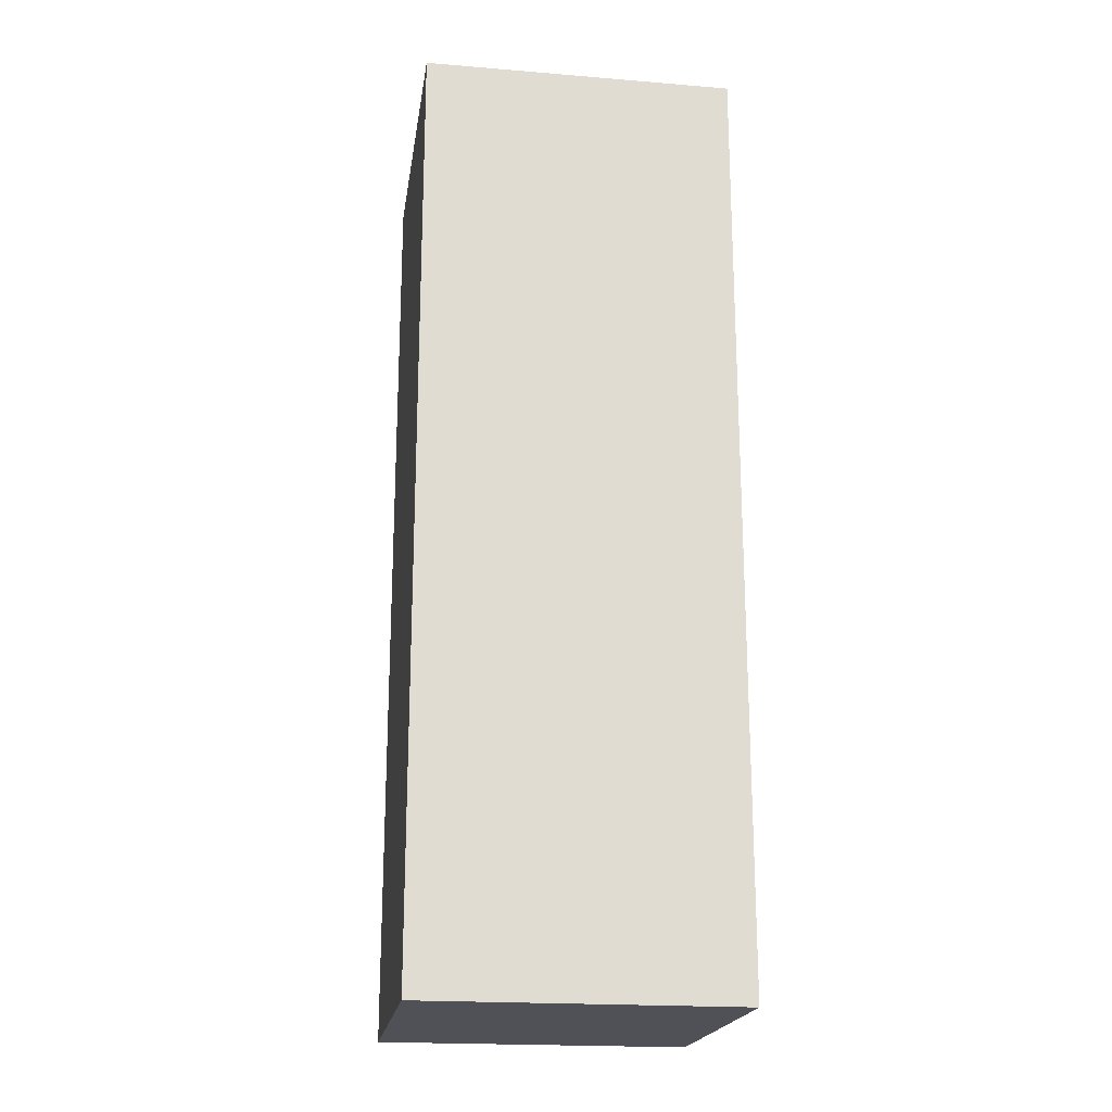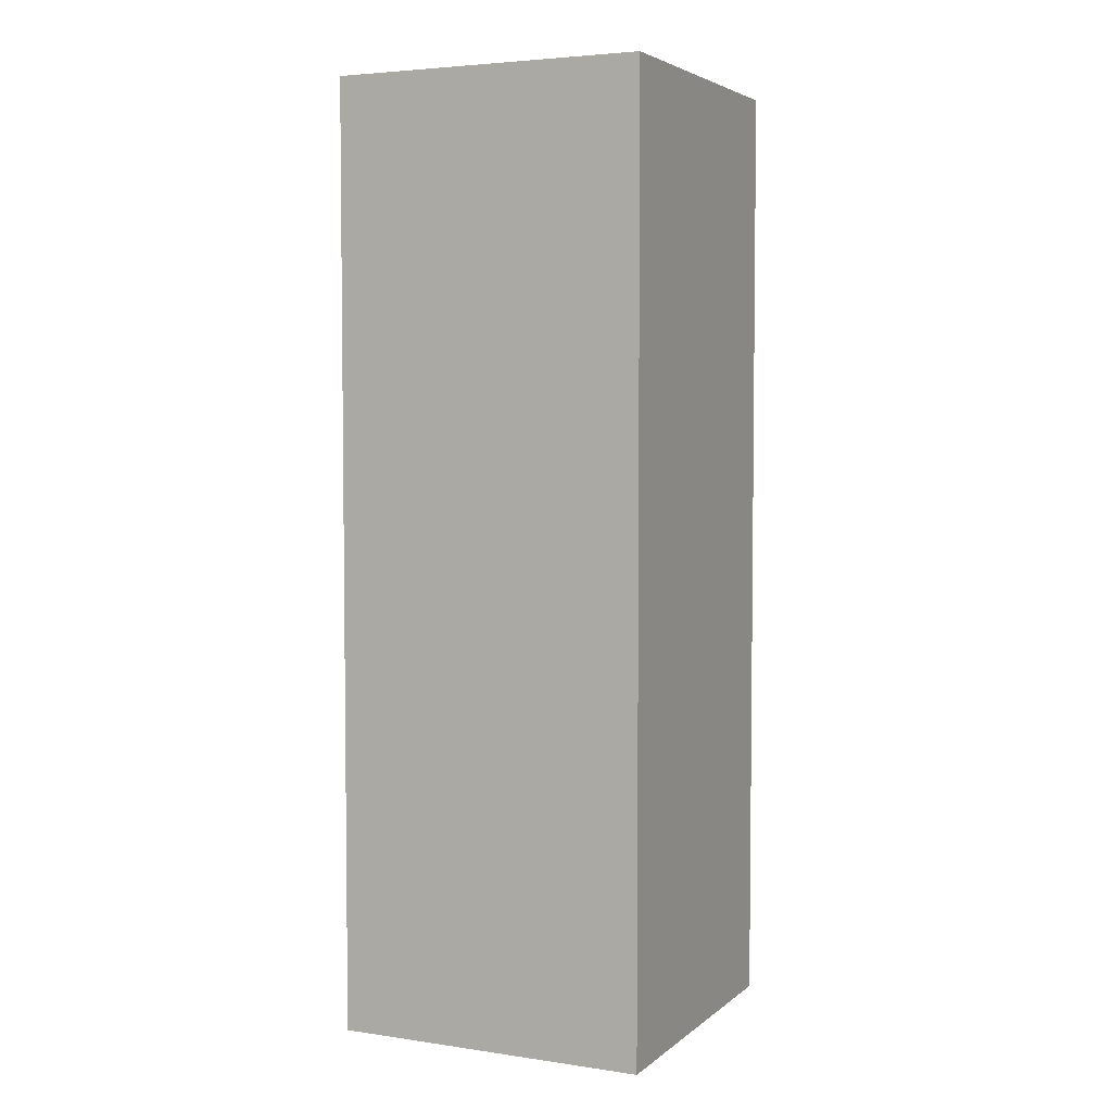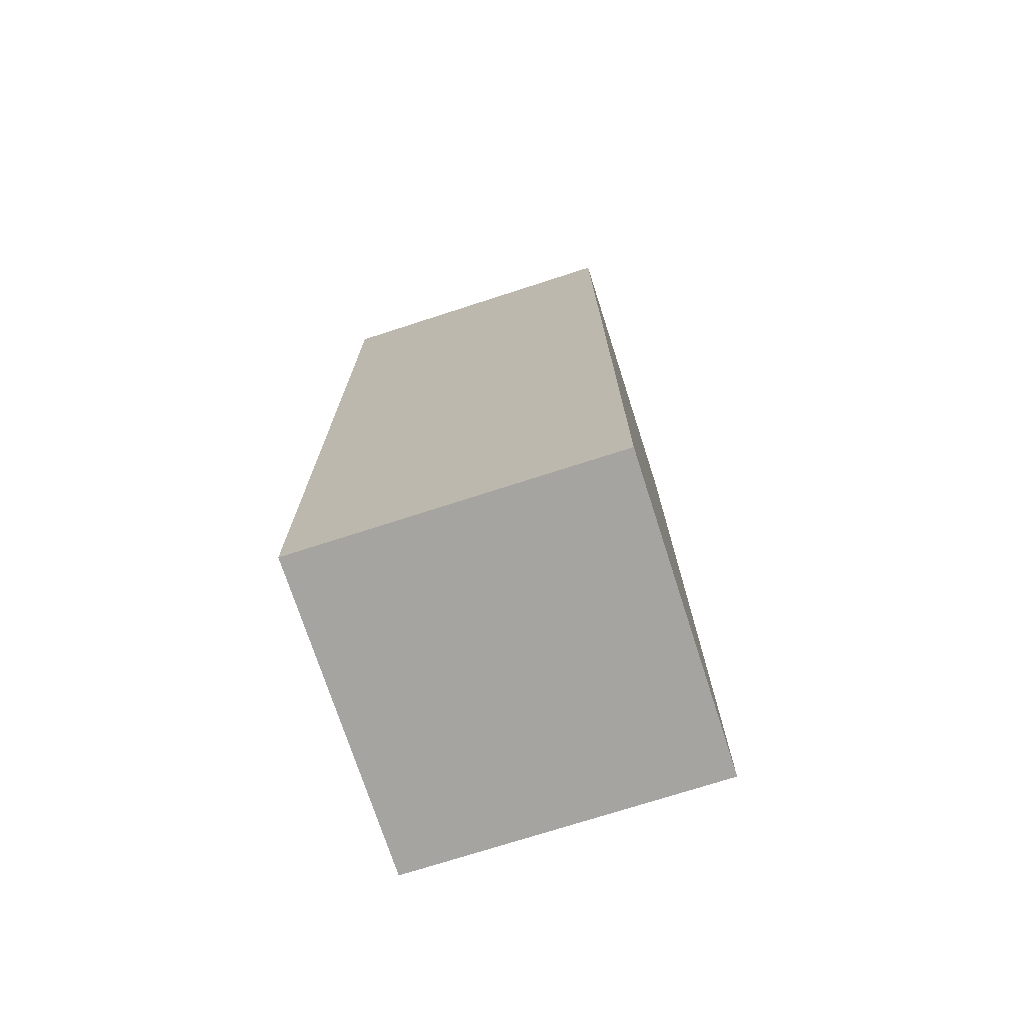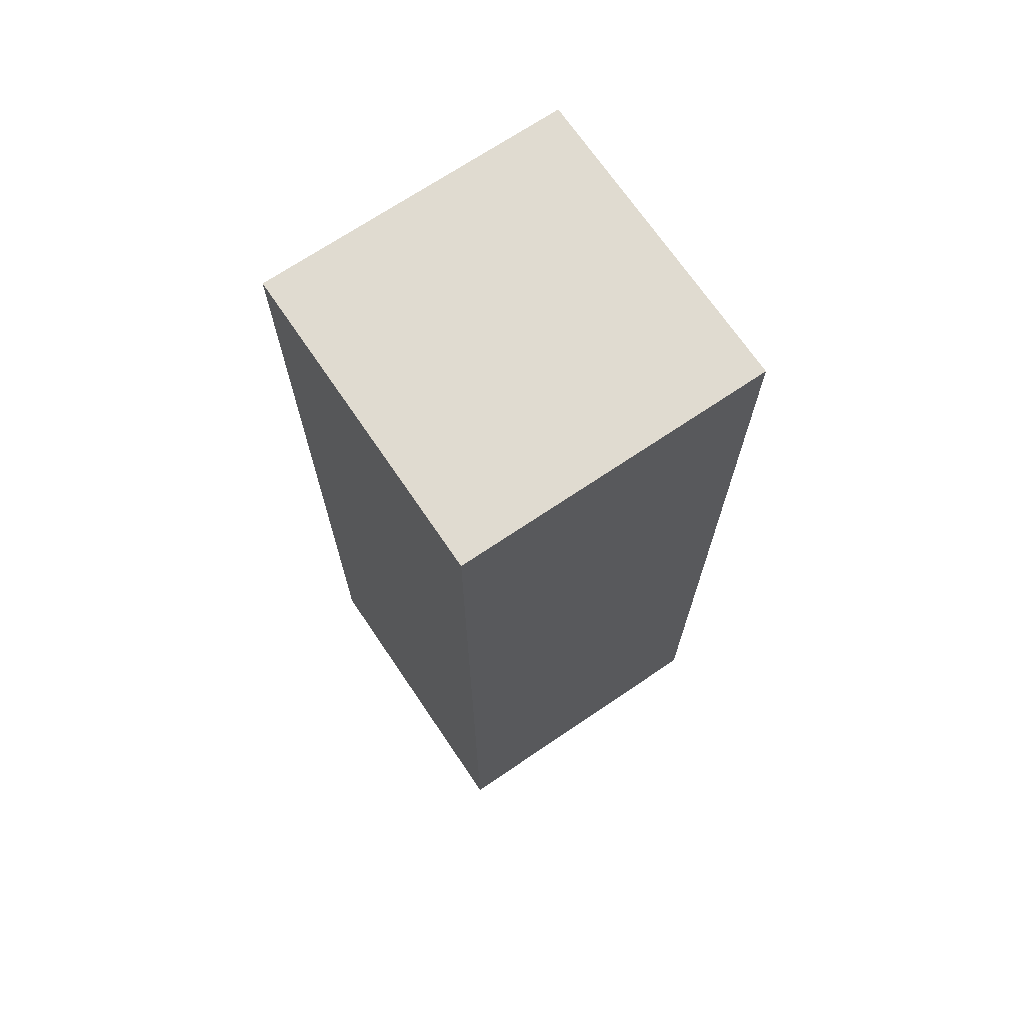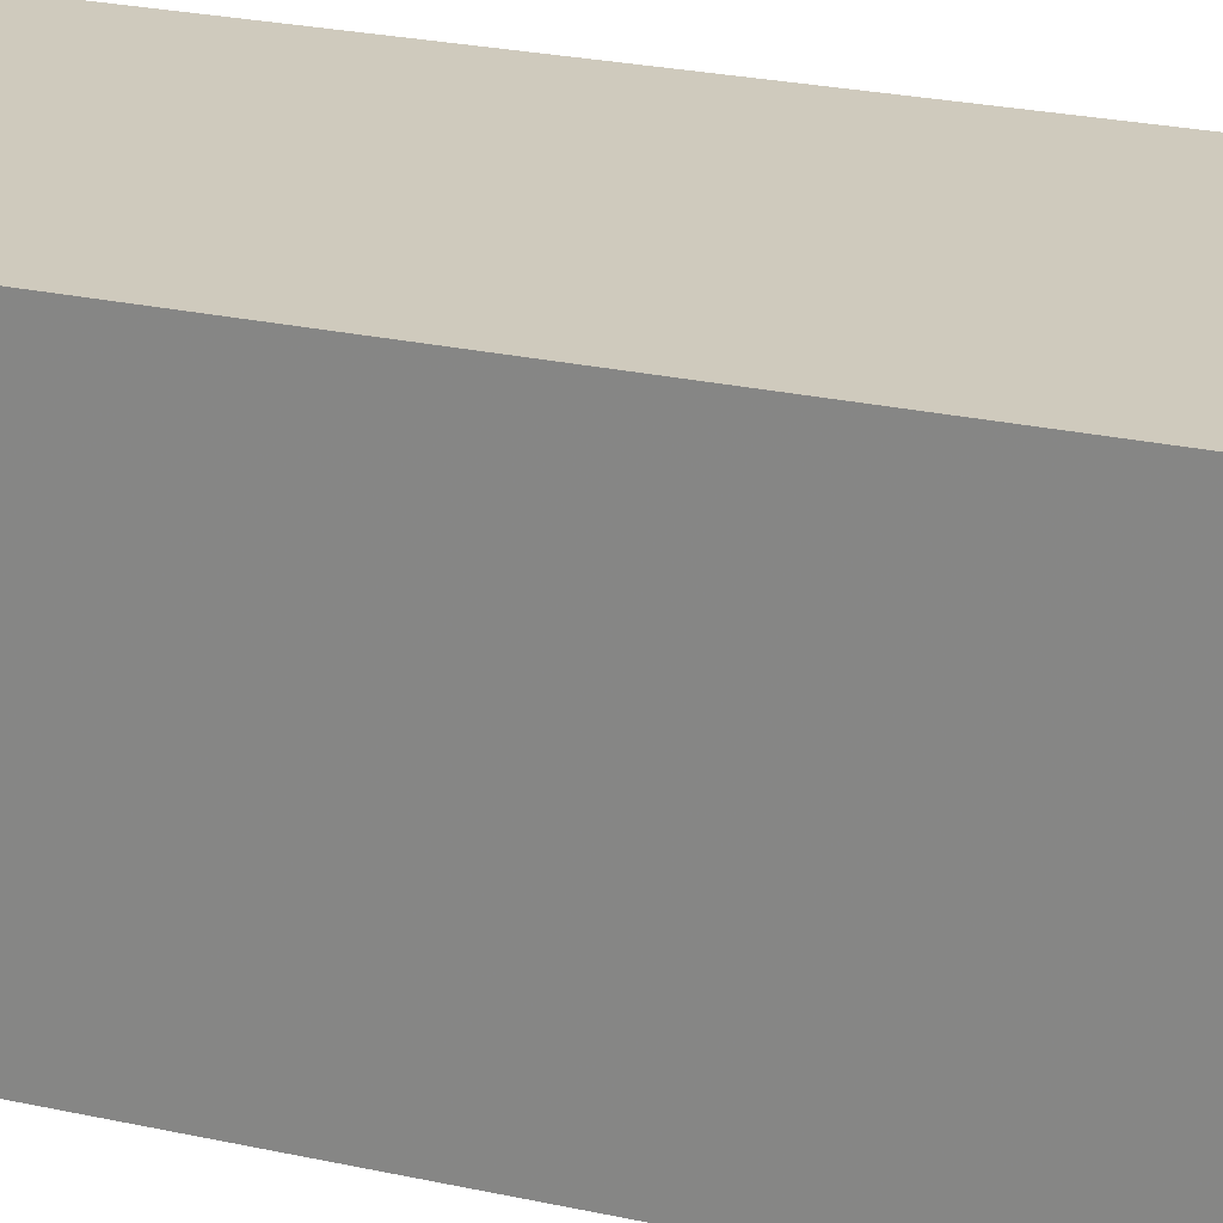
<metadata>
{"format":"obj","ext":"obj","renderer":"f3d","projection":"perspective","resolution":1024,"background":"white","views":[{"elev":-20.3,"azim":-8.5,"up":"+Z"},{"elev":4.3,"azim":25.1,"up":"+Z"},{"elev":-73.3,"azim":-162.1,"up":"+Z"},{"elev":70.1,"azim":-34.1,"up":"+Z"},{"elev":22.9,"azim":111.3,"up":"+Y"}]}
</metadata>
<code>
v 0.02499 -0.03115 0.3451
v 0.01892 -0.03115 0.3451
v 0.01284 -0.03115 0.3451
v 0.006768 -0.03115 0.3451
v 0.0006926 -0.03115 0.3451
v -0.005382 -0.03115 0.3451
v -0.01146 -0.03115 0.3451
v -0.01753 -0.03115 0.3451
v -0.02361 -0.03115 0.3451
v 0.02499 -0.03722 0.3451
v 0.01892 -0.03722 0.3451
v 0.01284 -0.03722 0.3451
v 0.006768 -0.03722 0.3451
v 0.0006926 -0.03722 0.3451
v -0.005382 -0.03722 0.3451
v -0.01146 -0.03722 0.3451
v -0.01753 -0.03722 0.3451
v -0.02361 -0.03722 0.3451
v 0.02499 -0.0433 0.3451
v 0.01892 -0.0433 0.3451
v 0.01284 -0.0433 0.3451
v 0.006768 -0.0433 0.3451
v 0.0006926 -0.0433 0.3451
v -0.005382 -0.0433 0.3451
v -0.01146 -0.0433 0.3451
v -0.01753 -0.0433 0.3451
v -0.02361 -0.0433 0.3451
v 0.02499 -0.04937 0.3451
v 0.01892 -0.04937 0.3451
v 0.01284 -0.04937 0.3451
v 0.006768 -0.04937 0.3451
v 0.0006926 -0.04937 0.3451
v -0.005382 -0.04937 0.3451
v -0.01146 -0.04937 0.3451
v -0.01753 -0.04937 0.3451
v -0.02361 -0.04937 0.3451
v 0.02499 -0.05545 0.3451
v 0.01892 -0.05545 0.3451
v 0.01284 -0.05545 0.3451
v 0.006768 -0.05545 0.3451
v 0.0006926 -0.05545 0.3451
v -0.005382 -0.05545 0.3451
v -0.01146 -0.05545 0.3451
v -0.01753 -0.05545 0.3451
v -0.02361 -0.05545 0.3451
v 0.02499 -0.06152 0.3451
v 0.01892 -0.06152 0.3451
v 0.01284 -0.06152 0.3451
v 0.006768 -0.06152 0.3451
v 0.0006926 -0.06152 0.3451
v -0.005382 -0.06152 0.3451
v -0.01146 -0.06152 0.3451
v -0.01753 -0.06152 0.3451
v -0.02361 -0.06152 0.3451
v 0.02499 -0.0676 0.3451
v 0.01892 -0.0676 0.3451
v 0.01284 -0.0676 0.3451
v 0.006768 -0.0676 0.3451
v 0.0006926 -0.0676 0.3451
v -0.005382 -0.0676 0.3451
v -0.01146 -0.0676 0.3451
v -0.01753 -0.0676 0.3451
v -0.02361 -0.0676 0.3451
v 0.02499 -0.07367 0.3451
v 0.01892 -0.07367 0.3451
v 0.01284 -0.07367 0.3451
v 0.006768 -0.07367 0.3451
v 0.0006926 -0.07367 0.3451
v -0.005382 -0.07367 0.3451
v -0.01146 -0.07367 0.3451
v -0.01753 -0.07367 0.3451
v -0.02361 -0.07367 0.3451
v 0.02499 -0.07975 0.3451
v 0.01892 -0.07975 0.3451
v 0.01284 -0.07975 0.3451
v 0.006768 -0.07975 0.3451
v 0.0006926 -0.07975 0.3451
v -0.005382 -0.07975 0.3451
v -0.01146 -0.07975 0.3451
v -0.01753 -0.07975 0.3451
v -0.02361 -0.07975 0.3451
v 0.02499 -0.03115 0.4909
v 0.01892 -0.03115 0.4909
v 0.01284 -0.03115 0.4909
v 0.006768 -0.03115 0.4909
v 0.0006926 -0.03115 0.4909
v -0.005382 -0.03115 0.4909
v -0.01146 -0.03115 0.4909
v -0.01753 -0.03115 0.4909
v -0.02361 -0.03115 0.4909
v 0.02499 -0.03722 0.4909
v 0.01892 -0.03722 0.4909
v 0.01284 -0.03722 0.4909
v 0.006768 -0.03722 0.4909
v 0.0006926 -0.03722 0.4909
v -0.005382 -0.03722 0.4909
v -0.01146 -0.03722 0.4909
v -0.01753 -0.03722 0.4909
v -0.02361 -0.03722 0.4909
v 0.02499 -0.0433 0.4909
v 0.01892 -0.0433 0.4909
v 0.01284 -0.0433 0.4909
v 0.006768 -0.0433 0.4909
v 0.0006926 -0.0433 0.4909
v -0.005382 -0.0433 0.4909
v -0.01146 -0.0433 0.4909
v -0.01753 -0.0433 0.4909
v -0.02361 -0.0433 0.4909
v 0.02499 -0.04937 0.4909
v 0.01892 -0.04937 0.4909
v 0.01284 -0.04937 0.4909
v 0.006768 -0.04937 0.4909
v 0.0006926 -0.04937 0.4909
v -0.005382 -0.04937 0.4909
v -0.01146 -0.04937 0.4909
v -0.01753 -0.04937 0.4909
v -0.02361 -0.04937 0.4909
v 0.02499 -0.05545 0.4909
v 0.01892 -0.05545 0.4909
v 0.01284 -0.05545 0.4909
v 0.006768 -0.05545 0.4909
v 0.0006926 -0.05545 0.4909
v -0.005382 -0.05545 0.4909
v -0.01146 -0.05545 0.4909
v -0.01753 -0.05545 0.4909
v -0.02361 -0.05545 0.4909
v 0.02499 -0.06152 0.4909
v 0.01892 -0.06152 0.4909
v 0.01284 -0.06152 0.4909
v 0.006768 -0.06152 0.4909
v 0.0006926 -0.06152 0.4909
v -0.005382 -0.06152 0.4909
v -0.01146 -0.06152 0.4909
v -0.01753 -0.06152 0.4909
v -0.02361 -0.06152 0.4909
v 0.02499 -0.0676 0.4909
v 0.01892 -0.0676 0.4909
v 0.01284 -0.0676 0.4909
v 0.006768 -0.0676 0.4909
v 0.0006926 -0.0676 0.4909
v -0.005382 -0.0676 0.4909
v -0.01146 -0.0676 0.4909
v -0.01753 -0.0676 0.4909
v -0.02361 -0.0676 0.4909
v 0.02499 -0.07367 0.4909
v 0.01892 -0.07367 0.4909
v 0.01284 -0.07367 0.4909
v 0.006768 -0.07367 0.4909
v 0.0006926 -0.07367 0.4909
v -0.005382 -0.07367 0.4909
v -0.01146 -0.07367 0.4909
v -0.01753 -0.07367 0.4909
v -0.02361 -0.07367 0.4909
v 0.02499 -0.07975 0.4909
v 0.01892 -0.07975 0.4909
v 0.01284 -0.07975 0.4909
v 0.006768 -0.07975 0.4909
v 0.0006926 -0.07975 0.4909
v -0.005382 -0.07975 0.4909
v -0.01146 -0.07975 0.4909
v -0.01753 -0.07975 0.4909
v -0.02361 -0.07975 0.4909
v 0.02499 -0.03115 0.3937
v 0.01892 -0.03115 0.3937
v 0.01284 -0.03115 0.3937
v 0.006768 -0.03115 0.3937
v 0.0006926 -0.03115 0.3937
v -0.005382 -0.03115 0.3937
v -0.01146 -0.03115 0.3937
v -0.01753 -0.03115 0.3937
v -0.02361 -0.03115 0.3937
v -0.02361 -0.03722 0.3937
v -0.02361 -0.0433 0.3937
v -0.02361 -0.04937 0.3937
v -0.02361 -0.05545 0.3937
v -0.02361 -0.06152 0.3937
v -0.02361 -0.0676 0.3937
v -0.02361 -0.07367 0.3937
v -0.02361 -0.07975 0.3937
v -0.01753 -0.07975 0.3937
v -0.01146 -0.07975 0.3937
v -0.005382 -0.07975 0.3937
v 0.0006926 -0.07975 0.3937
v 0.006768 -0.07975 0.3937
v 0.01284 -0.07975 0.3937
v 0.01892 -0.07975 0.3937
v 0.02499 -0.07975 0.3937
v 0.02499 -0.07367 0.3937
v 0.02499 -0.0676 0.3937
v 0.02499 -0.06152 0.3937
v 0.02499 -0.05545 0.3937
v 0.02499 -0.04937 0.3937
v 0.02499 -0.0433 0.3937
v 0.02499 -0.03722 0.3937
v 0.02499 -0.03115 0.4423
v 0.01892 -0.03115 0.4423
v 0.01284 -0.03115 0.4423
v 0.006768 -0.03115 0.4423
v 0.0006926 -0.03115 0.4423
v -0.005382 -0.03115 0.4423
v -0.01146 -0.03115 0.4423
v -0.01753 -0.03115 0.4423
v -0.02361 -0.03115 0.4423
v -0.02361 -0.03722 0.4423
v -0.02361 -0.0433 0.4423
v -0.02361 -0.04937 0.4423
v -0.02361 -0.05545 0.4423
v -0.02361 -0.06152 0.4423
v -0.02361 -0.0676 0.4423
v -0.02361 -0.07367 0.4423
v -0.02361 -0.07975 0.4423
v -0.01753 -0.07975 0.4423
v -0.01146 -0.07975 0.4423
v -0.005382 -0.07975 0.4423
v 0.0006926 -0.07975 0.4423
v 0.006768 -0.07975 0.4423
v 0.01284 -0.07975 0.4423
v 0.01892 -0.07975 0.4423
v 0.02499 -0.07975 0.4423
v 0.02499 -0.07367 0.4423
v 0.02499 -0.0676 0.4423
v 0.02499 -0.06152 0.4423
v 0.02499 -0.05545 0.4423
v 0.02499 -0.04937 0.4423
v 0.02499 -0.0433 0.4423
v 0.02499 -0.03722 0.4423
f 1 10 11
f 11 2 1
f 2 11 12
f 12 3 2
f 3 12 13
f 13 4 3
f 4 13 14
f 14 5 4
f 5 14 15
f 15 6 5
f 6 15 16
f 16 7 6
f 7 16 17
f 17 8 7
f 8 17 18
f 18 9 8
f 10 19 20
f 20 11 10
f 11 20 21
f 21 12 11
f 12 21 22
f 22 13 12
f 13 22 23
f 23 14 13
f 14 23 24
f 24 15 14
f 15 24 25
f 25 16 15
f 16 25 26
f 26 17 16
f 17 26 27
f 27 18 17
f 19 28 29
f 29 20 19
f 20 29 30
f 30 21 20
f 21 30 31
f 31 22 21
f 22 31 32
f 32 23 22
f 23 32 33
f 33 24 23
f 24 33 34
f 34 25 24
f 25 34 35
f 35 26 25
f 26 35 36
f 36 27 26
f 28 37 38
f 38 29 28
f 29 38 39
f 39 30 29
f 30 39 40
f 40 31 30
f 31 40 41
f 41 32 31
f 32 41 42
f 42 33 32
f 33 42 43
f 43 34 33
f 34 43 44
f 44 35 34
f 35 44 45
f 45 36 35
f 37 46 47
f 47 38 37
f 38 47 48
f 48 39 38
f 39 48 49
f 49 40 39
f 40 49 50
f 50 41 40
f 41 50 51
f 51 42 41
f 42 51 52
f 52 43 42
f 43 52 53
f 53 44 43
f 44 53 54
f 54 45 44
f 46 55 56
f 56 47 46
f 47 56 57
f 57 48 47
f 48 57 58
f 58 49 48
f 49 58 59
f 59 50 49
f 50 59 60
f 60 51 50
f 51 60 61
f 61 52 51
f 52 61 62
f 62 53 52
f 53 62 63
f 63 54 53
f 55 64 65
f 65 56 55
f 56 65 66
f 66 57 56
f 57 66 67
f 67 58 57
f 58 67 68
f 68 59 58
f 59 68 69
f 69 60 59
f 60 69 70
f 70 61 60
f 61 70 71
f 71 62 61
f 62 71 72
f 72 63 62
f 64 73 74
f 74 65 64
f 65 74 75
f 75 66 65
f 66 75 76
f 76 67 66
f 67 76 77
f 77 68 67
f 68 77 78
f 78 69 68
f 69 78 79
f 79 70 69
f 70 79 80
f 80 71 70
f 71 80 81
f 81 72 71
f 82 83 92
f 92 91 82
f 83 84 93
f 93 92 83
f 84 85 94
f 94 93 84
f 85 86 95
f 95 94 85
f 86 87 96
f 96 95 86
f 87 88 97
f 97 96 87
f 88 89 98
f 98 97 88
f 89 90 99
f 99 98 89
f 91 92 101
f 101 100 91
f 92 93 102
f 102 101 92
f 93 94 103
f 103 102 93
f 94 95 104
f 104 103 94
f 95 96 105
f 105 104 95
f 96 97 106
f 106 105 96
f 97 98 107
f 107 106 97
f 98 99 108
f 108 107 98
f 100 101 110
f 110 109 100
f 101 102 111
f 111 110 101
f 102 103 112
f 112 111 102
f 103 104 113
f 113 112 103
f 104 105 114
f 114 113 104
f 105 106 115
f 115 114 105
f 106 107 116
f 116 115 106
f 107 108 117
f 117 116 107
f 109 110 119
f 119 118 109
f 110 111 120
f 120 119 110
f 111 112 121
f 121 120 111
f 112 113 122
f 122 121 112
f 113 114 123
f 123 122 113
f 114 115 124
f 124 123 114
f 115 116 125
f 125 124 115
f 116 117 126
f 126 125 116
f 118 119 128
f 128 127 118
f 119 120 129
f 129 128 119
f 120 121 130
f 130 129 120
f 121 122 131
f 131 130 121
f 122 123 132
f 132 131 122
f 123 124 133
f 133 132 123
f 124 125 134
f 134 133 124
f 125 126 135
f 135 134 125
f 127 128 137
f 137 136 127
f 128 129 138
f 138 137 128
f 129 130 139
f 139 138 129
f 130 131 140
f 140 139 130
f 131 132 141
f 141 140 131
f 132 133 142
f 142 141 132
f 133 134 143
f 143 142 133
f 134 135 144
f 144 143 134
f 136 137 146
f 146 145 136
f 137 138 147
f 147 146 137
f 138 139 148
f 148 147 138
f 139 140 149
f 149 148 139
f 140 141 150
f 150 149 140
f 141 142 151
f 151 150 141
f 142 143 152
f 152 151 142
f 143 144 153
f 153 152 143
f 145 146 155
f 155 154 145
f 146 147 156
f 156 155 146
f 147 148 157
f 157 156 147
f 148 149 158
f 158 157 148
f 149 150 159
f 159 158 149
f 150 151 160
f 160 159 150
f 151 152 161
f 161 160 151
f 152 153 162
f 162 161 152
f 1 2 164
f 164 163 1
f 2 3 165
f 165 164 2
f 3 4 166
f 166 165 3
f 4 5 167
f 167 166 4
f 5 6 168
f 168 167 5
f 6 7 169
f 169 168 6
f 7 8 170
f 170 169 7
f 8 9 171
f 171 170 8
f 163 164 196
f 196 195 163
f 164 165 197
f 197 196 164
f 165 166 198
f 198 197 165
f 166 167 199
f 199 198 166
f 167 168 200
f 200 199 167
f 168 169 201
f 201 200 168
f 169 170 202
f 202 201 169
f 170 171 203
f 203 202 170
f 195 196 83
f 83 82 195
f 196 197 84
f 84 83 196
f 197 198 85
f 85 84 197
f 198 199 86
f 86 85 198
f 199 200 87
f 87 86 199
f 200 201 88
f 88 87 200
f 201 202 89
f 89 88 201
f 202 203 90
f 90 89 202
f 9 18 172
f 172 171 9
f 18 27 173
f 173 172 18
f 27 36 174
f 174 173 27
f 36 45 175
f 175 174 36
f 45 54 176
f 176 175 45
f 54 63 177
f 177 176 54
f 63 72 178
f 178 177 63
f 72 81 179
f 179 178 72
f 171 172 204
f 204 203 171
f 172 173 205
f 205 204 172
f 173 174 206
f 206 205 173
f 174 175 207
f 207 206 174
f 175 176 208
f 208 207 175
f 176 177 209
f 209 208 176
f 177 178 210
f 210 209 177
f 178 179 211
f 211 210 178
f 203 204 99
f 99 90 203
f 204 205 108
f 108 99 204
f 205 206 117
f 117 108 205
f 206 207 126
f 126 117 206
f 207 208 135
f 135 126 207
f 208 209 144
f 144 135 208
f 209 210 153
f 153 144 209
f 210 211 162
f 162 153 210
f 81 80 180
f 180 179 81
f 80 79 181
f 181 180 80
f 79 78 182
f 182 181 79
f 78 77 183
f 183 182 78
f 77 76 184
f 184 183 77
f 76 75 185
f 185 184 76
f 75 74 186
f 186 185 75
f 74 73 187
f 187 186 74
f 179 180 212
f 212 211 179
f 180 181 213
f 213 212 180
f 181 182 214
f 214 213 181
f 182 183 215
f 215 214 182
f 183 184 216
f 216 215 183
f 184 185 217
f 217 216 184
f 185 186 218
f 218 217 185
f 186 187 219
f 219 218 186
f 211 212 161
f 161 162 211
f 212 213 160
f 160 161 212
f 213 214 159
f 159 160 213
f 214 215 158
f 158 159 214
f 215 216 157
f 157 158 215
f 216 217 156
f 156 157 216
f 217 218 155
f 155 156 217
f 218 219 154
f 154 155 218
f 73 64 188
f 188 187 73
f 64 55 189
f 189 188 64
f 55 46 190
f 190 189 55
f 46 37 191
f 191 190 46
f 37 28 192
f 192 191 37
f 28 19 193
f 193 192 28
f 19 10 194
f 194 193 19
f 10 1 163
f 163 194 10
f 187 188 220
f 220 219 187
f 188 189 221
f 221 220 188
f 189 190 222
f 222 221 189
f 190 191 223
f 223 222 190
f 191 192 224
f 224 223 191
f 192 193 225
f 225 224 192
f 193 194 226
f 226 225 193
f 194 163 195
f 195 226 194
f 219 220 145
f 145 154 219
f 220 221 136
f 136 145 220
f 221 222 127
f 127 136 221
f 222 223 118
f 118 127 222
f 223 224 109
f 109 118 223
f 224 225 100
f 100 109 224
f 225 226 91
f 91 100 225
f 226 195 82
f 82 91 226

</code>
